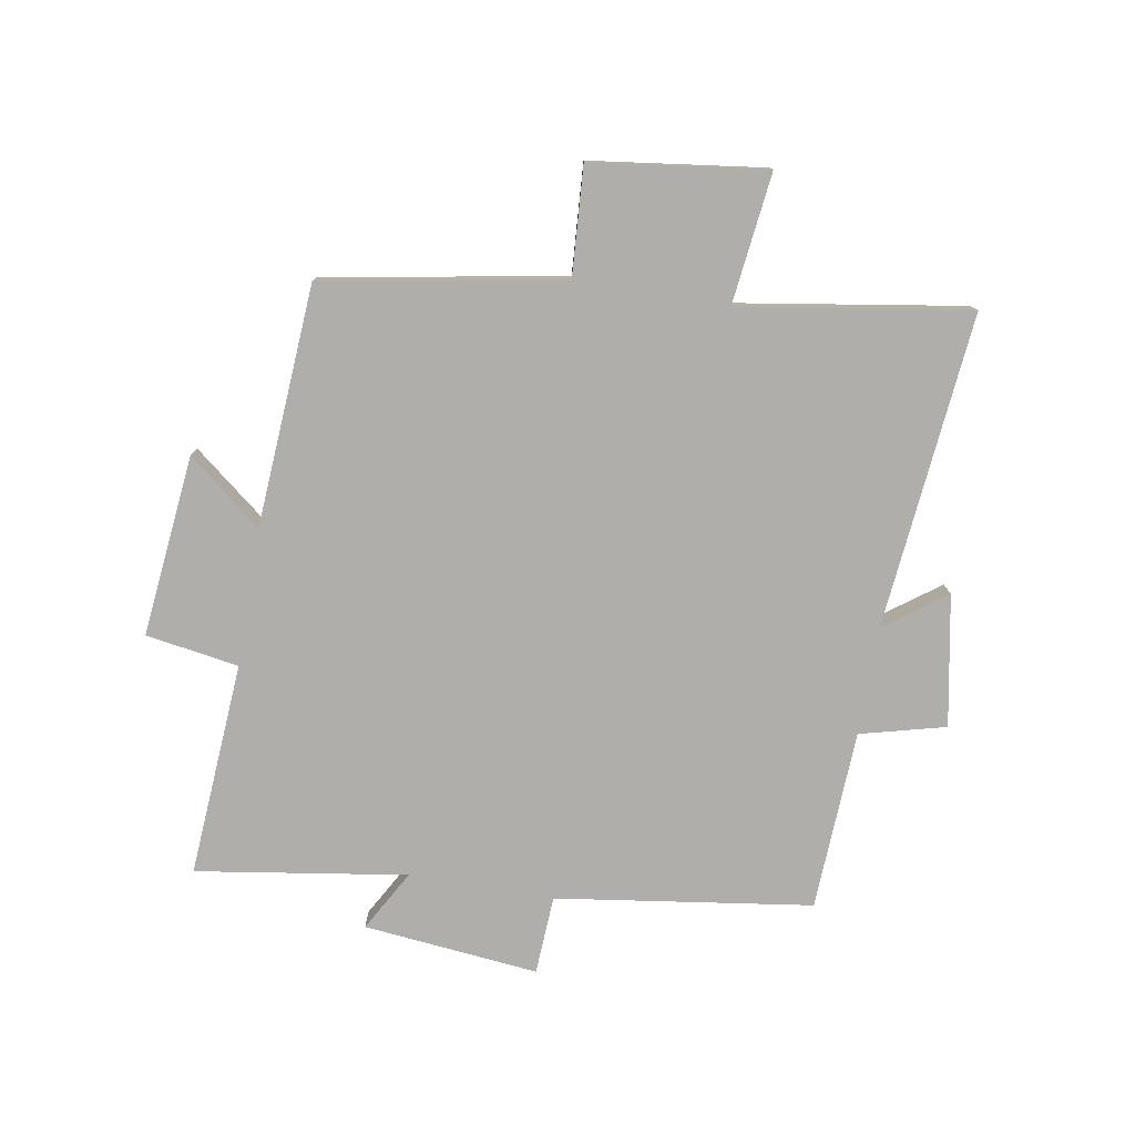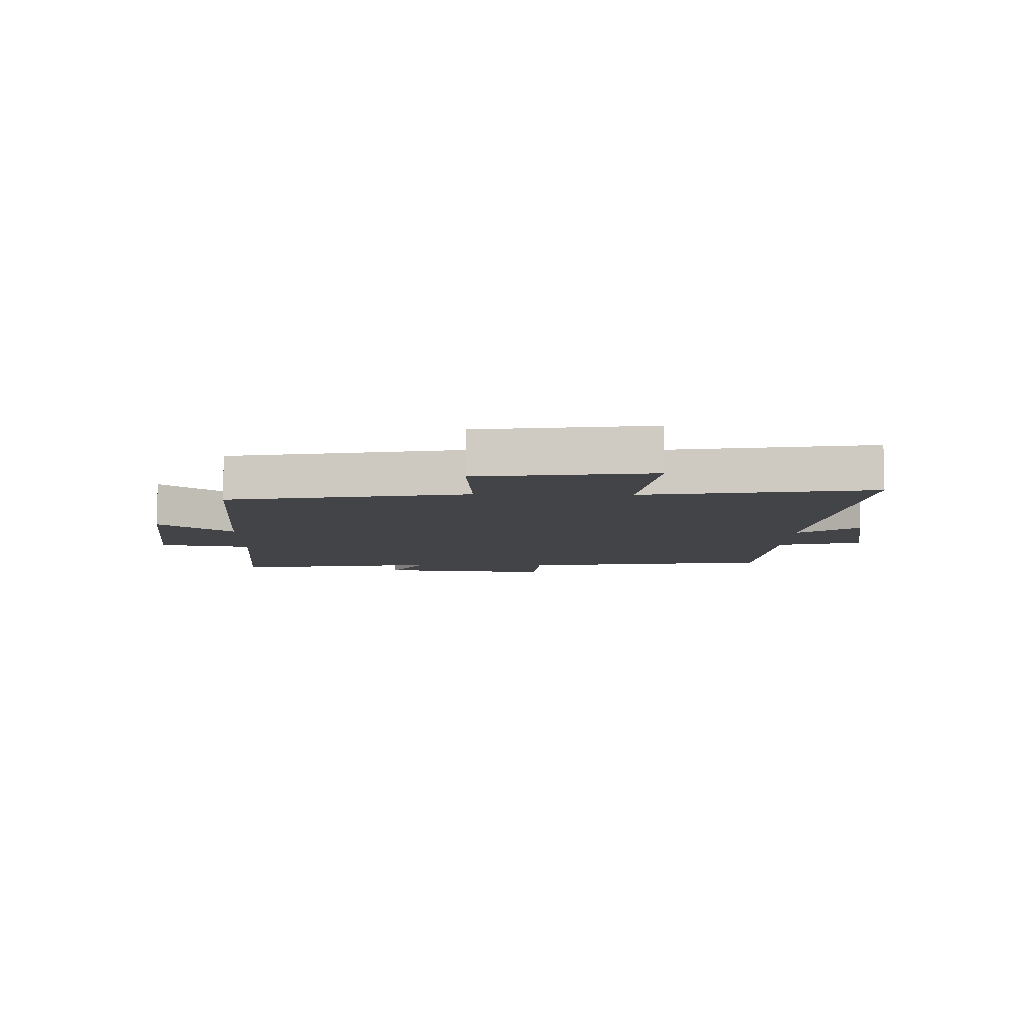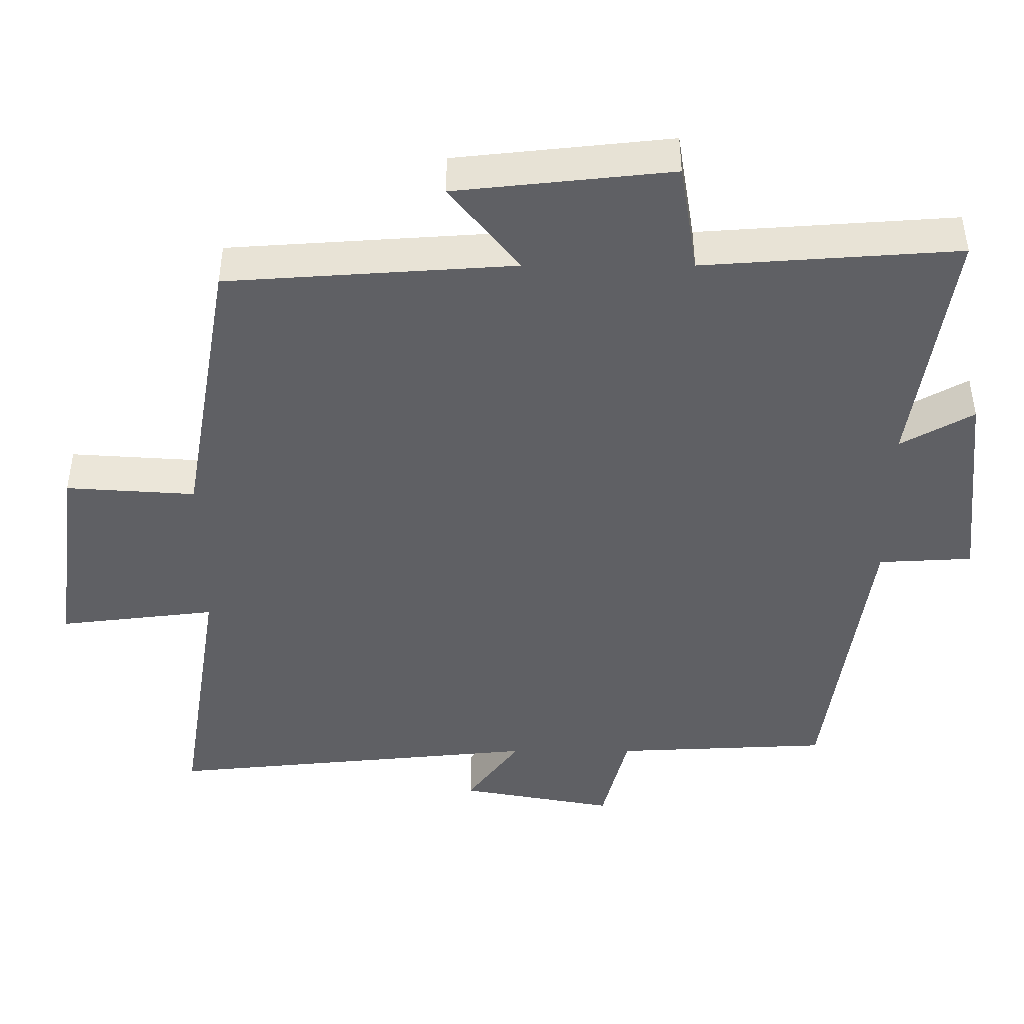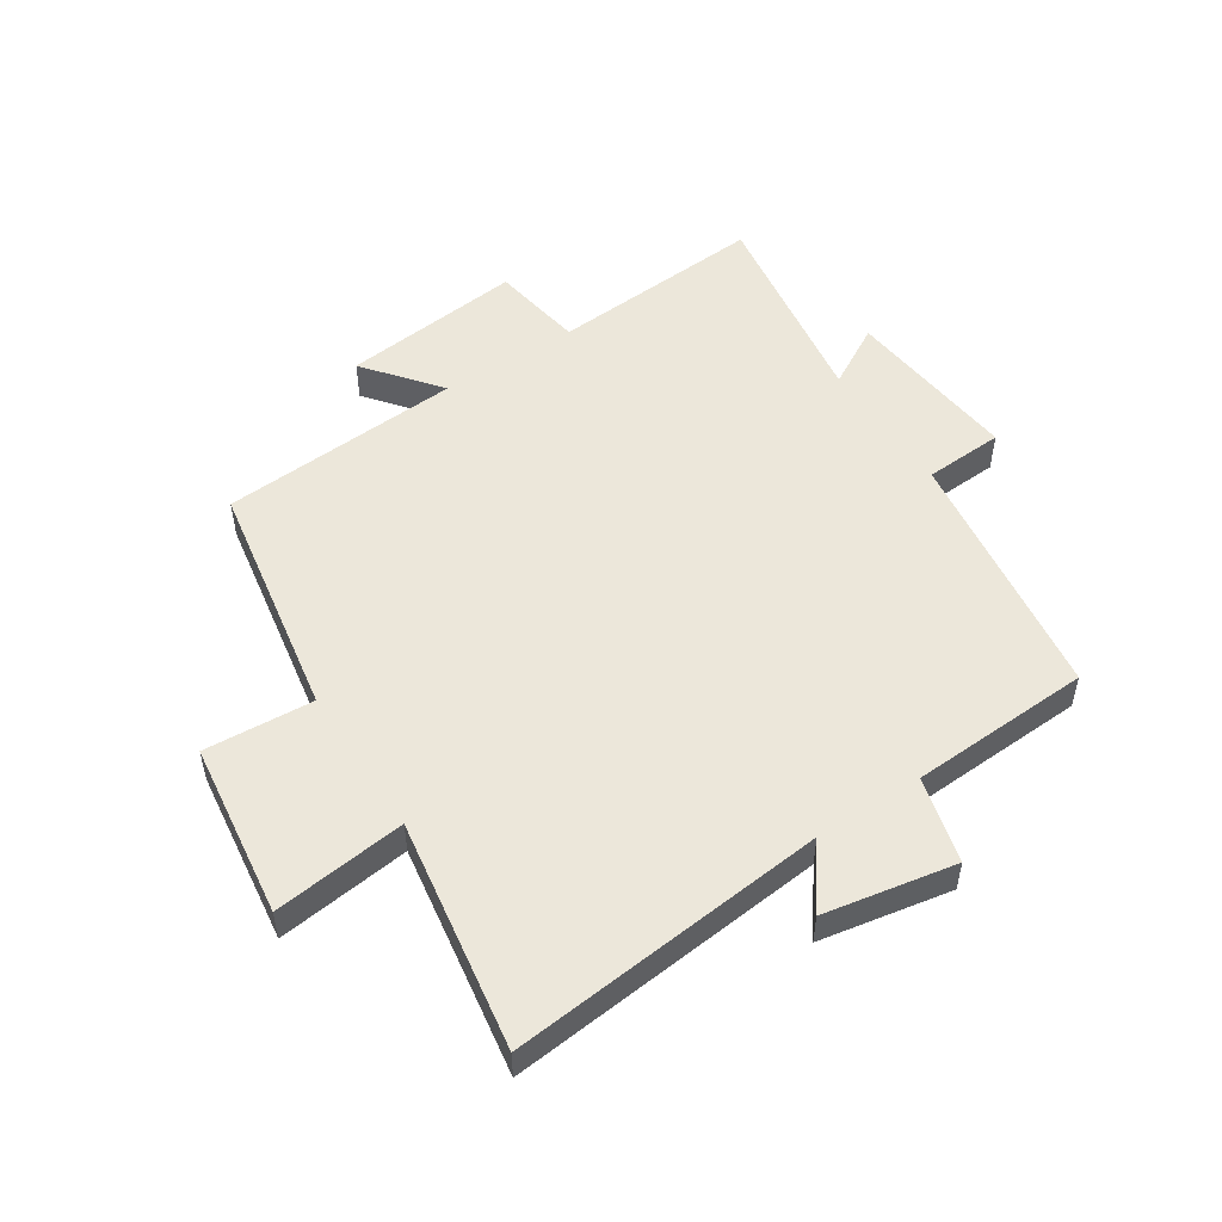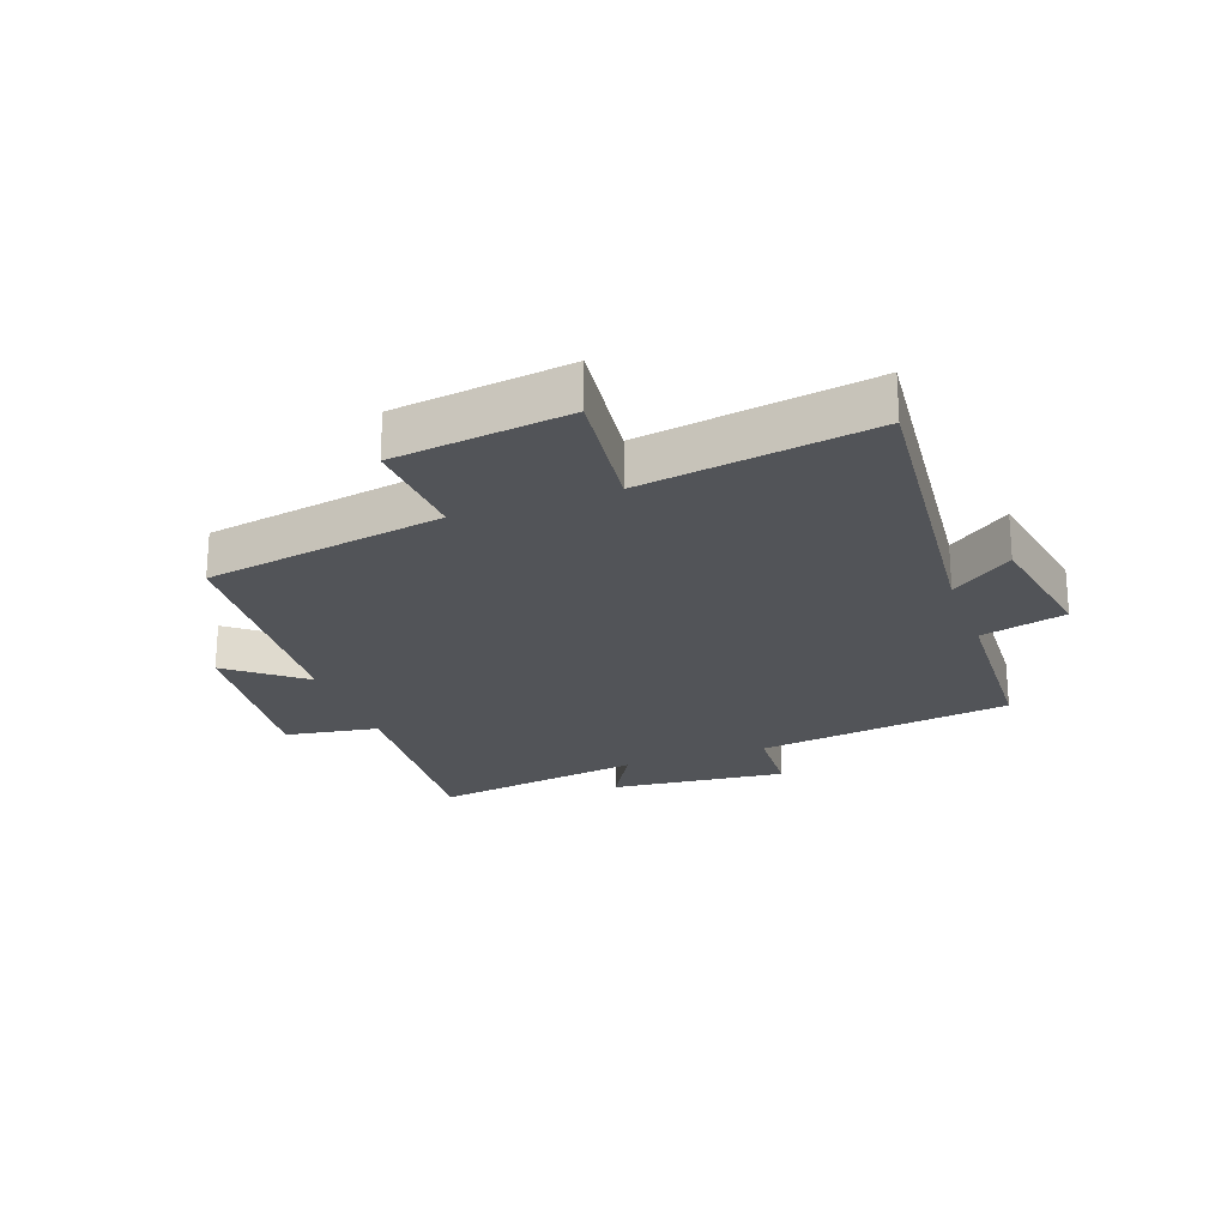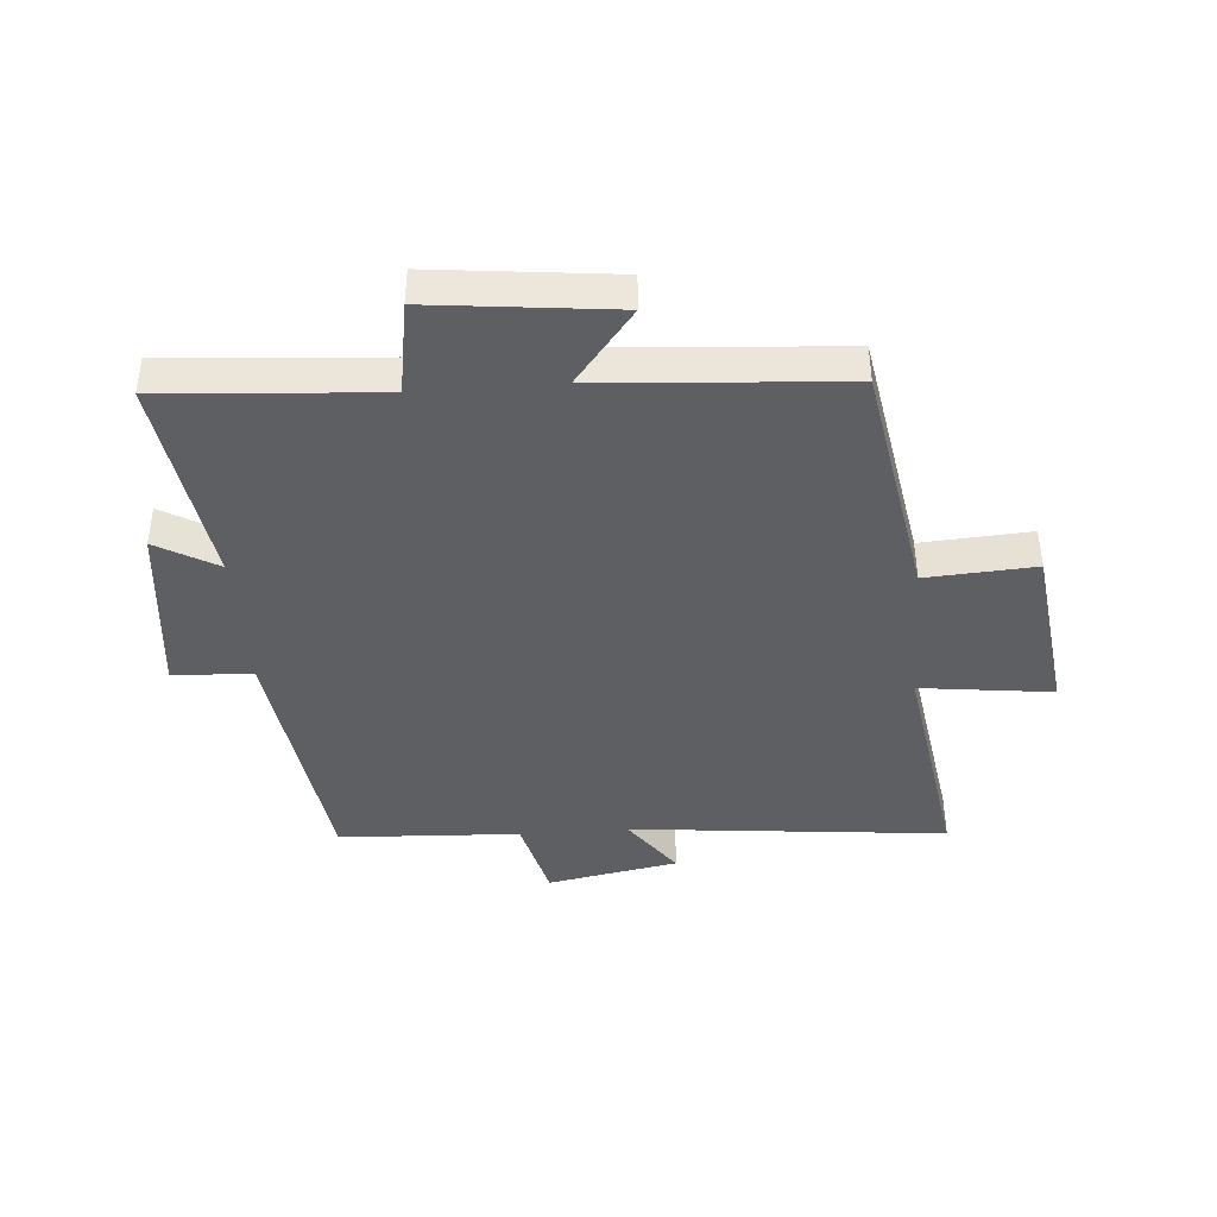
<metadata>
{"format":"obj","ext":"obj","renderer":"f3d","projection":"perspective","resolution":1024,"background":"white","views":[{"elev":-77.8,"azim":80.3,"up":"+Y"},{"elev":-7.8,"azim":88.6,"up":"+Y"},{"elev":45.1,"azim":-180.0,"up":"+Z"},{"elev":52.0,"azim":146.9,"up":"+Y"},{"elev":-23.2,"azim":109.8,"up":"+Y"},{"elev":-41.7,"azim":4.3,"up":"+Y"}]}
</metadata>
<code>
v -0.553 0.07 0.525
v -0.197 0.07 0.5
v -0.172 0.07 0.654
v 0.128 0.07 0.622
v 0.031 0.07 0.5
v 0.431 0.07 0.473
v 0.5 0.07 0.078
v 0.68 0.07 0.09
v 0.718 0.07 -0.198
v 0.5 0.07 -0.172
v 0.56 0.07 -0.551
v 0.037 0.07 -0.5
v 0.111 0.07 -0.601
v -0.105 0.07 -0.641
v -0.141 0.07 -0.5
v -0.44 0.07 -0.486
v -0.5 0.07 -0.063
v -0.631 0.07 -0.056
v -0.601 0.07 0.234
v -0.5 0.07 0.177
v -0.553 0 0.525
v -0.197 0 0.5
v -0.172 0 0.654
v 0.128 0 0.622
v 0.031 0 0.5
v 0.431 0 0.473
v 0.5 0 0.078
v 0.68 0 0.09
v 0.718 0 -0.198
v 0.5 0 -0.172
v 0.56 0 -0.551
v 0.037 0 -0.5
v 0.111 0 -0.601
v -0.105 0 -0.641
v -0.141 0 -0.5
v -0.44 0 -0.486
v -0.5 0 -0.063
v -0.631 0 -0.056
v -0.601 0 0.234
v -0.5 0 0.177
f 17 18 19 20
f 15 16 17 20
f 15 20 1 2
f 12 13 14 15
f 12 15 2 3
f 10 11 12 3
f 7 8 9 10
f 5 6 7 10
f 5 10 3
f 3 4 5
f 40 39 38 37
f 40 37 36 35
f 22 21 40 35
f 35 34 33 32
f 23 22 35 32
f 23 32 31 30
f 30 29 28 27
f 30 27 26 25
f 23 30 25
f 25 24 23
f 1 21 22 2
f 2 22 23 3
f 3 23 24 4
f 4 24 25 5
f 5 25 26 6
f 6 26 27 7
f 7 27 28 8
f 8 28 29 9
f 9 29 30 10
f 10 30 31 11
f 11 31 32 12
f 12 32 33 13
f 13 33 34 14
f 14 34 35 15
f 15 35 36 16
f 16 36 37 17
f 17 37 38 18
f 18 38 39 19
f 19 39 40 20
f 20 40 21 1

</code>
